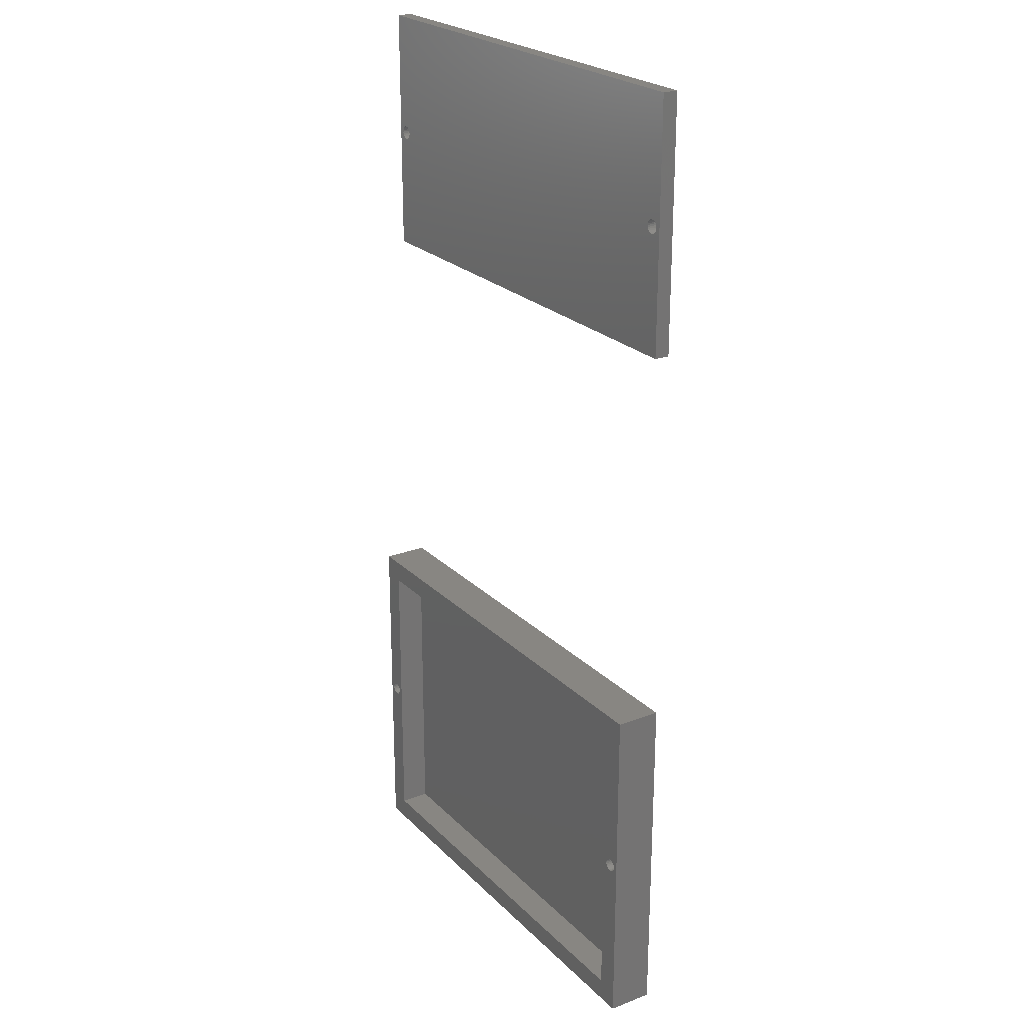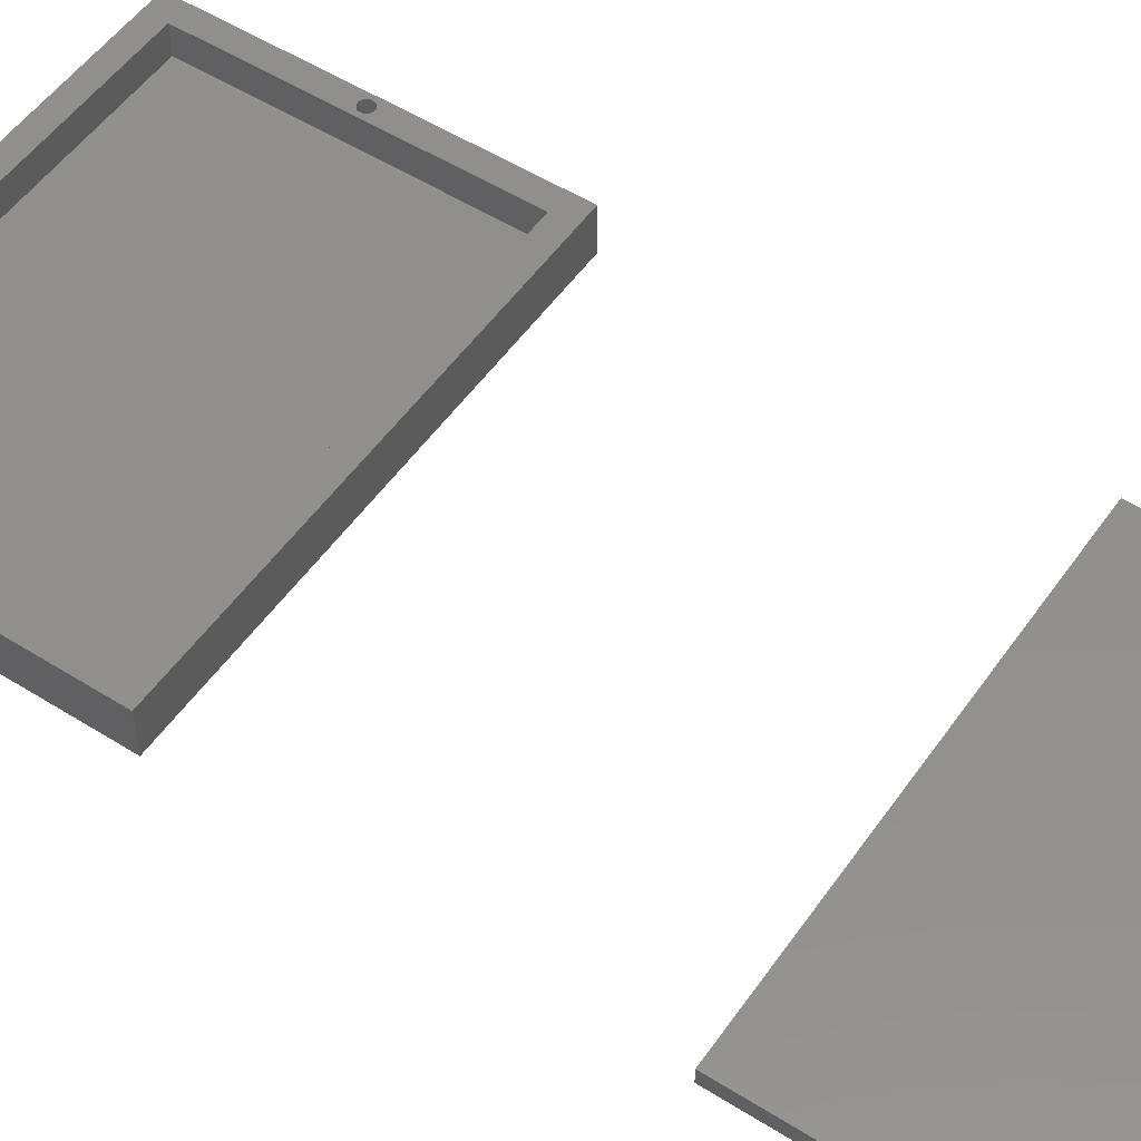
<metadata>
{"format":"stl","ext":"stl","renderer":"f3d","projection":"perspective","resolution":1024,"background":"white","views":[{"elev":23.7,"azim":57.5,"up":"+Y"},{"elev":52.6,"azim":124.1,"up":"+Z"}]}
</metadata>
<code>
# stl→obj: 408 verts, 824 faces
v 60.23 22.77 0
v 60.46 22.46 2
v 60.46 22.46 0
v 60.23 22.77 2
v 60.08 23.12 0
v 60.08 23.12 2
v 0.09598 23.88 2
v 0.09598 23.12 2
v 0.04646 23.5 2
v 0.2412 24.23 2
v 0.2412 22.77 2
v 0.4722 24.53 2
v 0.4722 22.47 2
v 0.6 23.5 2
v 0.6307 23.73 2
v 0.7732 24.76 2
v 0.7206 23.95 2
v 0.8636 24.14 2
v 1.124 24.9 2
v 1.05 24.28 2
v 1.267 24.37 2
v 1.5 24.95 2
v 1.5 24.4 2
v 1.876 24.9 2
v 1.733 24.37 2
v 1.95 24.28 2
v 2.227 24.76 2
v 2.136 24.14 2
v 2.279 23.95 2
v 2.528 24.53 2
v 2.369 23.73 2
v 2.4 23.5 2
v 0.6307 23.27 2
v 0.7732 22.24 2
v 0.7206 23.05 2
v 0.8636 22.86 2
v 1.124 22.1 2
v 1.05 22.72 2
v 1.267 22.63 2
v 1.5 22.05 2
v 1.5 22.6 2
v 1.733 22.63 2
v 1.876 22.1 2
v 1.95 22.72 2
v 2.227 22.24 2
v 2.136 22.86 2
v 2.279 23.05 2
v 2.528 22.47 2
v 2.369 23.27 2
v 2.759 24.23 2
v 2.759 22.77 2
v 2.904 23.88 2
v 2.904 23.12 2
v 2.954 23.5 2
v 0 0 6
v 0.6 23.5 6
v 0 46.5 6
v 3 3 6
v 63 0 6
v 0.6307 23.27 6
v 0.7206 23.05 6
v 0.8636 22.86 6
v 1.05 22.72 6
v 1.267 22.63 6
v 1.5 22.6 6
v 1.733 22.63 6
v 1.95 22.72 6
v 2.136 22.86 6
v 2.279 23.05 6
v 2.369 23.27 6
v 2.4 23.5 6
v 60 3 6
v 60.6 23.5 6
v 60 43.5 6
v 60.63 23.27 6
v 60.72 23.05 6
v 60.86 22.86 6
v 61.05 22.72 6
v 61.27 22.63 6
v 61.5 22.6 6
v 61.73 22.63 6
v 61.95 22.72 6
v 62.14 22.86 6
v 62.28 23.05 6
v 62.37 23.27 6
v 62.4 23.5 6
v 3 43.5 6
v 63 46.5 6
v 0.6307 23.73 6
v 0.7206 23.95 6
v 0.8636 24.14 6
v 1.05 24.28 6
v 1.267 24.37 6
v 1.5 24.4 6
v 1.733 24.37 6
v 1.95 24.28 6
v 2.136 24.14 6
v 2.279 23.95 6
v 2.369 23.73 6
v 60.63 23.73 6
v 60.72 23.95 6
v 60.86 24.14 6
v 61.05 24.28 6
v 61.27 24.37 6
v 61.5 24.4 6
v 61.73 24.37 6
v 61.95 24.28 6
v 62.14 24.14 6
v 62.28 23.95 6
v 62.37 23.73 6
v 63 46.5 0
v 63 0 0
v 0 0 0
v 0 46.5 0
v 3 43.5 2
v 60 43.5 2
v 3 3 2
v 60 3 2
v 60.6 23.5 2
v 60.63 23.27 2
v 60.72 23.05 2
v 60.86 22.86 2
v 61.05 22.72 2
v 61.27 22.63 2
v 61.5 22.6 2
v 61.73 22.63 2
v 61.95 22.72 2
v 62.14 22.86 2
v 62.28 23.05 2
v 62.37 23.27 2
v 62.4 23.5 2
v 62.37 23.73 2
v 62.28 23.95 2
v 62.14 24.14 2
v 61.95 24.28 2
v 61.73 24.37 2
v 61.5 24.4 2
v 61.27 24.37 2
v 61.05 24.28 2
v 60.86 24.14 2
v 60.72 23.95 2
v 60.63 23.73 2
v 0.04646 23.5 0
v 0.09598 23.88 0
v 0.2412 24.23 0
v 0.4722 24.53 0
v 0.7732 24.76 0
v 1.124 24.9 0
v 1.5 24.95 0
v 1.876 24.9 0
v 2.227 24.76 0
v 2.528 24.53 0
v 2.759 24.23 0
v 2.904 23.88 0
v 2.954 23.5 0
v 60.03 23.5 0
v 60.08 23.88 0
v 60.23 24.23 0
v 60.46 24.54 0
v 60.77 24.77 0
v 61.12 24.92 0
v 61.5 24.97 0
v 61.88 24.92 0
v 62.23 24.77 0
v 62.54 24.54 0
v 62.77 24.23 0
v 62.92 23.88 0
v 62.97 23.5 0
v 1.124 22.1 0
v 0.7732 22.24 0
v 0.4722 22.47 0
v 0.2412 22.77 0
v 0.09598 23.12 0
v 1.5 22.05 0
v 1.876 22.1 0
v 2.227 22.24 0
v 2.528 22.47 0
v 2.759 22.77 0
v 2.904 23.12 0
v 60.77 22.23 0
v 61.12 22.08 0
v 61.5 22.03 0
v 61.88 22.08 0
v 62.23 22.23 0
v 62.54 22.46 0
v 62.77 22.77 0
v 62.92 23.12 0
v 60.08 23.88 2
v 60.03 23.5 2
v 60.23 24.23 2
v 60.46 24.54 2
v 60.77 24.77 2
v 61.12 24.92 2
v 61.5 24.97 2
v 61.88 24.92 2
v 62.23 24.77 2
v 62.54 24.54 2
v 60.77 22.23 2
v 61.12 22.08 2
v 61.5 22.03 2
v 61.88 22.08 2
v 62.23 22.23 2
v 62.54 22.46 2
v 62.77 24.23 2
v 62.77 22.77 2
v 62.92 23.88 2
v 62.92 23.12 2
v 62.97 23.5 2
v 1.5 115.2 1
v 1.119 115.1 0
v 1.5 115.2 0
v 1.119 115.1 1
v 1.881 115.1 1
v 1.881 115.1 0
v 2.236 115 1
v 2.236 115 0
v 2.541 114.7 1
v 2.541 114.7 0
v 2.775 114.4 0
v 2.775 114.4 1
v 2.922 114.1 0
v 2.922 114.1 1
v 2.972 113.7 0
v 2.972 113.7 1
v 2.922 113.3 0
v 2.922 113.3 1
v 2.775 113 0
v 2.775 113 1
v 2.541 112.7 0
v 2.541 112.7 1
v 2.236 112.4 1
v 2.236 112.4 0
v 1.881 112.3 1
v 1.881 112.3 0
v 1.5 112.2 1
v 1.5 112.2 0
v 1.119 112.3 1
v 1.119 112.3 0
v 0.7641 112.4 1
v 0.7641 112.4 0
v 0.4593 112.7 1
v 0.4593 112.7 0
v 0.2254 113 0
v 0.2254 113 1
v 0.07838 113.3 0
v 0.07838 113.3 1
v 0.02823 113.7 0
v 0.02823 113.7 1
v 0.07838 114.1 0
v 0.07838 114.1 1
v 0.2254 114.4 0
v 0.2254 114.4 1
v 0.4593 114.7 0
v 0.4593 114.7 1
v 0.7641 115 1
v 0.7641 115 0
v 60.48 114.7 1
v 60.63 113.9 1
v 60.6 113.7 1
v 60.78 115 1
v 60.72 114.2 1
v 60.86 114.3 1
v 61.13 115.1 1
v 61.05 114.5 1
v 61.27 114.6 1
v 61.5 115.2 1
v 61.5 114.6 1
v 61.87 115.1 1
v 61.73 114.6 1
v 61.95 114.5 1
v 62.22 115 1
v 62.14 114.3 1
v 62.28 114.2 1
v 62.52 114.7 1
v 62.37 113.9 1
v 62.4 113.7 1
v 62.52 112.7 1
v 62.75 113 1
v 62.75 114.4 1
v 62.9 113.3 1
v 62.9 114.1 1
v 62.95 113.7 1
v 60.1 114.1 1
v 60.1 113.3 1
v 60.05 113.7 1
v 60.25 114.4 1
v 60.25 113 1
v 60.48 112.7 1
v 60.63 113.5 1
v 60.78 112.5 1
v 60.72 113.3 1
v 60.86 113.1 1
v 61.13 112.3 1
v 61.05 112.9 1
v 61.27 112.8 1
v 61.5 112.3 1
v 61.5 112.8 1
v 61.87 112.3 1
v 61.73 112.8 1
v 61.95 112.9 1
v 62.22 112.5 1
v 62.14 113.1 1
v 62.28 113.3 1
v 62.37 113.5 1
v 62.9 113.3 0
v 62.95 113.7 0
v 62.75 113 0
v 62.52 112.7 0
v 62.22 112.5 0
v 61.87 112.3 0
v 61.5 112.3 0
v 61.13 112.3 0
v 60.78 112.5 0
v 60.48 112.7 0
v 60.25 113 0
v 60.1 113.3 0
v 60.05 113.7 0
v 60.1 114.1 0
v 60.25 114.4 0
v 60.48 114.7 0
v 60.78 115 0
v 61.13 115.1 0
v 61.5 115.2 0
v 61.87 115.1 0
v 62.22 115 0
v 62.52 114.7 0
v 62.75 114.4 0
v 62.9 114.1 0
v 1.267 112.8 2
v 1.5 112.8 1
v 1.267 112.8 1
v 1.5 112.8 2
v 1.733 112.8 1
v 1.733 112.8 2
v 1.95 112.9 1
v 1.95 112.9 2
v 2.136 113.1 1
v 2.136 113.1 2
v 2.279 113.3 2
v 2.279 113.3 1
v 2.369 113.5 2
v 2.369 113.5 1
v 2.4 113.7 2
v 2.4 113.7 1
v 2.369 113.9 2
v 2.369 113.9 1
v 2.279 114.2 2
v 2.279 114.2 1
v 2.136 114.3 2
v 2.136 114.3 1
v 1.95 114.5 1
v 1.95 114.5 2
v 1.733 114.6 1
v 1.733 114.6 2
v 1.5 114.6 1
v 1.5 114.6 2
v 1.267 114.6 1
v 1.267 114.6 2
v 1.05 114.5 1
v 1.05 114.5 2
v 1.05 112.9 2
v 1.05 112.9 1
v 0.8636 113.1 2
v 0.8636 113.1 1
v 0.7206 113.3 1
v 0.7206 113.3 2
v 0.6307 113.5 1
v 0.6307 113.5 2
v 0.6 113.7 1
v 0.6 113.7 2
v 0.6307 113.9 1
v 0.6307 113.9 2
v 0.7206 114.2 1
v 0.7206 114.2 2
v 0.8636 114.3 1
v 0.8636 114.3 2
v 0 97.2 2
v 0 130.2 2
v 63 97.2 2
v 60.63 113.5 2
v 60.6 113.7 2
v 60.72 113.3 2
v 60.86 113.1 2
v 61.05 112.9 2
v 61.27 112.8 2
v 61.5 112.8 2
v 61.73 112.8 2
v 61.95 112.9 2
v 62.14 113.1 2
v 62.28 113.3 2
v 62.37 113.5 2
v 62.4 113.7 2
v 63 130.2 2
v 60.63 113.9 2
v 60.72 114.2 2
v 60.86 114.3 2
v 61.05 114.5 2
v 61.27 114.6 2
v 61.5 114.6 2
v 61.73 114.6 2
v 61.95 114.5 2
v 62.14 114.3 2
v 62.28 114.2 2
v 62.37 113.9 2
v 63 130.2 0
v 63 97.2 0
v 0 97.2 0
v 0 130.2 0
f 1 2 3
f 2 1 4
f 5 4 1
f 4 5 6
f 7 8 9
f 8 7 10
f 8 10 11
f 11 10 12
f 11 12 13
f 13 12 14
f 14 12 15
f 15 12 16
f 15 16 17
f 17 16 18
f 18 16 19
f 18 19 20
f 20 19 21
f 21 19 22
f 21 22 23
f 23 22 24
f 23 24 25
f 25 24 26
f 26 24 27
f 26 27 28
f 28 27 29
f 29 27 30
f 29 30 31
f 31 30 32
f 13 33 34
f 33 13 14
f 34 33 35
f 34 35 36
f 34 36 37
f 37 36 38
f 37 38 39
f 37 39 40
f 40 39 41
f 40 41 42
f 40 42 43
f 43 42 44
f 43 44 45
f 45 44 46
f 45 46 47
f 45 47 48
f 48 47 49
f 48 49 32
f 48 32 30
f 48 30 50
f 48 50 51
f 51 50 52
f 51 52 53
f 53 52 54
f 55 56 57
f 56 55 58
f 58 55 59
f 56 58 60
f 60 58 61
f 61 58 62
f 62 58 63
f 63 58 64
f 64 58 65
f 65 58 66
f 66 58 67
f 67 58 68
f 68 58 69
f 69 58 70
f 70 58 71
f 58 59 72
f 72 59 73
f 72 73 74
f 73 59 75
f 75 59 76
f 76 59 77
f 77 59 78
f 78 59 79
f 79 59 80
f 80 59 81
f 81 59 82
f 82 59 83
f 83 59 84
f 84 59 85
f 85 59 86
f 57 87 88
f 87 57 56
f 87 56 89
f 87 89 90
f 87 90 91
f 87 91 92
f 87 92 93
f 87 93 94
f 87 94 95
f 87 95 96
f 87 96 97
f 87 97 98
f 87 98 99
f 87 99 71
f 87 71 58
f 88 87 74
f 88 74 73
f 88 73 100
f 88 100 101
f 88 101 102
f 88 102 103
f 88 103 104
f 88 104 105
f 88 105 106
f 88 106 107
f 88 107 108
f 88 108 109
f 88 109 110
f 88 110 86
f 88 86 59
f 111 59 112
f 59 111 88
f 59 113 112
f 113 59 55
f 57 113 55
f 113 57 114
f 57 111 114
f 111 57 88
f 74 115 116
f 115 74 87
f 115 58 117
f 58 115 87
f 58 118 117
f 118 58 72
f 74 118 72
f 118 74 116
f 119 75 120
f 75 119 73
f 120 76 121
f 76 120 75
f 121 77 122
f 77 121 76
f 77 123 122
f 123 77 78
f 78 124 123
f 124 78 79
f 79 125 124
f 125 79 80
f 80 126 125
f 126 80 81
f 81 127 126
f 127 81 82
f 82 128 127
f 128 82 83
f 84 128 83
f 128 84 129
f 85 129 84
f 129 85 130
f 86 130 85
f 130 86 131
f 110 131 86
f 131 110 132
f 109 132 110
f 132 109 133
f 108 133 109
f 133 108 134
f 108 135 134
f 135 108 107
f 107 136 135
f 136 107 106
f 106 137 136
f 137 106 105
f 105 138 137
f 138 105 104
f 104 139 138
f 139 104 103
f 103 140 139
f 140 103 102
f 140 101 141
f 101 140 102
f 141 100 142
f 100 141 101
f 142 73 119
f 73 142 100
f 63 39 38
f 39 63 64
f 64 41 39
f 41 64 65
f 65 42 41
f 42 65 66
f 114 143 113
f 143 114 144
f 144 114 145
f 145 114 146
f 146 114 147
f 147 114 148
f 148 114 111
f 148 111 149
f 149 111 150
f 150 111 151
f 151 111 152
f 152 111 153
f 153 111 154
f 154 111 155
f 155 111 156
f 156 111 157
f 157 111 158
f 158 111 159
f 159 111 160
f 160 111 161
f 161 111 162
f 162 111 163
f 163 111 164
f 164 111 165
f 165 111 166
f 166 111 167
f 167 111 168
f 113 169 112
f 169 113 170
f 170 113 171
f 171 113 172
f 172 113 173
f 173 113 143
f 112 169 174
f 112 174 175
f 112 175 176
f 112 176 177
f 112 177 178
f 112 178 179
f 112 179 155
f 112 155 156
f 112 156 5
f 112 5 1
f 112 1 3
f 112 3 180
f 112 180 181
f 112 181 182
f 112 182 183
f 112 183 184
f 112 184 185
f 112 185 186
f 112 186 187
f 112 187 168
f 112 168 111
f 97 26 28
f 26 97 96
f 95 23 25
f 23 95 94
f 96 25 26
f 25 96 95
f 94 21 23
f 21 94 93
f 93 20 21
f 20 93 92
f 92 18 20
f 18 92 91
f 18 90 17
f 90 18 91
f 17 89 15
f 89 17 90
f 15 56 14
f 56 15 89
f 14 60 33
f 60 14 56
f 54 179 53
f 179 54 155
f 53 178 51
f 178 53 179
f 51 177 48
f 177 51 178
f 45 177 176
f 177 45 48
f 43 176 175
f 176 43 45
f 40 175 174
f 175 40 43
f 37 174 169
f 174 37 40
f 66 44 42
f 44 66 67
f 67 46 44
f 46 67 68
f 69 46 68
f 46 69 47
f 70 47 69
f 47 70 49
f 71 49 70
f 49 71 32
f 99 32 71
f 32 99 31
f 98 31 99
f 31 98 29
f 97 29 98
f 29 97 28
f 33 61 35
f 61 33 60
f 35 62 36
f 62 35 61
f 62 38 36
f 38 62 63
f 118 115 117
f 115 118 116
f 188 6 189
f 6 188 190
f 6 190 4
f 4 190 191
f 4 191 2
f 2 191 192
f 2 192 119
f 119 192 142
f 142 192 141
f 141 192 140
f 140 192 193
f 140 193 139
f 139 193 138
f 138 193 194
f 138 194 137
f 137 194 195
f 137 195 136
f 136 195 135
f 135 195 196
f 135 196 134
f 134 196 133
f 133 196 197
f 133 197 132
f 132 197 131
f 119 198 2
f 198 119 120
f 198 120 121
f 198 121 122
f 198 122 199
f 199 122 123
f 199 123 124
f 199 124 200
f 200 124 125
f 200 125 126
f 200 126 201
f 201 126 127
f 201 127 202
f 202 127 128
f 202 128 129
f 202 129 203
f 203 129 130
f 203 130 131
f 203 131 197
f 203 197 204
f 203 204 205
f 205 204 206
f 205 206 207
f 207 206 208
f 156 6 5
f 6 156 189
f 157 189 156
f 189 157 188
f 158 188 157
f 188 158 190
f 159 190 158
f 190 159 191
f 192 159 160
f 159 192 191
f 193 160 161
f 160 193 192
f 194 161 162
f 161 194 193
f 195 162 163
f 162 195 194
f 196 163 164
f 163 196 195
f 197 164 165
f 164 197 196
f 197 166 204
f 166 197 165
f 204 167 206
f 167 204 166
f 206 168 208
f 168 206 167
f 208 187 207
f 187 208 168
f 207 186 205
f 186 207 187
f 205 185 203
f 185 205 186
f 202 185 184
f 185 202 203
f 201 184 183
f 184 201 202
f 200 183 182
f 183 200 201
f 199 182 181
f 182 199 200
f 198 181 180
f 181 198 199
f 2 180 3
f 180 2 198
f 34 169 170
f 169 34 37
f 13 170 171
f 170 13 34
f 172 13 171
f 13 172 11
f 173 11 172
f 11 173 8
f 143 8 173
f 8 143 9
f 144 9 143
f 9 144 7
f 145 7 144
f 7 145 10
f 146 10 145
f 10 146 12
f 16 146 147
f 146 16 12
f 19 147 148
f 147 19 16
f 22 148 149
f 148 22 19
f 24 149 150
f 149 24 22
f 27 150 151
f 150 27 24
f 30 151 152
f 151 30 27
f 30 153 50
f 153 30 152
f 50 154 52
f 154 50 153
f 52 155 54
f 155 52 154
f 209 210 211
f 210 209 212
f 213 211 214
f 211 213 209
f 215 214 216
f 214 215 213
f 217 216 218
f 216 217 215
f 217 219 220
f 219 217 218
f 220 221 222
f 221 220 219
f 222 223 224
f 223 222 221
f 224 225 226
f 225 224 223
f 226 227 228
f 227 226 225
f 228 229 230
f 229 228 227
f 231 229 232
f 229 231 230
f 233 232 234
f 232 233 231
f 235 234 236
f 234 235 233
f 237 236 238
f 236 237 235
f 239 238 240
f 238 239 237
f 241 240 242
f 240 241 239
f 243 241 242
f 241 243 244
f 245 244 243
f 244 245 246
f 247 246 245
f 246 247 248
f 249 248 247
f 248 249 250
f 251 250 249
f 250 251 252
f 253 252 251
f 252 253 254
f 255 253 256
f 253 255 254
f 212 256 210
f 256 212 255
f 257 258 259
f 258 257 260
f 258 260 261
f 261 260 262
f 262 260 263
f 262 263 264
f 264 263 265
f 265 263 266
f 265 266 267
f 267 266 268
f 267 268 269
f 269 268 270
f 270 268 271
f 270 271 272
f 272 271 273
f 273 271 274
f 273 274 275
f 275 274 276
f 276 274 277
f 277 274 278
f 278 274 279
f 278 279 280
f 280 279 281
f 280 281 282
f 283 284 285
f 284 283 286
f 284 286 287
f 287 286 288
f 288 286 257
f 288 257 259
f 288 259 289
f 288 289 290
f 290 289 291
f 290 291 292
f 290 292 293
f 293 292 294
f 293 294 295
f 293 295 296
f 296 295 297
f 296 297 298
f 298 297 299
f 298 299 300
f 298 300 301
f 301 300 302
f 301 302 303
f 301 303 277
f 277 303 304
f 277 304 276
f 282 305 280
f 305 282 306
f 280 307 278
f 307 280 305
f 278 308 277
f 308 278 307
f 301 308 309
f 308 301 277
f 298 309 310
f 309 298 301
f 296 310 311
f 310 296 298
f 293 311 312
f 311 293 296
f 290 312 313
f 312 290 293
f 288 313 314
f 313 288 290
f 315 288 314
f 288 315 287
f 316 287 315
f 287 316 284
f 317 284 316
f 284 317 285
f 318 285 317
f 285 318 283
f 319 283 318
f 283 319 286
f 320 286 319
f 286 320 257
f 260 320 321
f 320 260 257
f 263 321 322
f 321 263 260
f 266 322 323
f 322 266 263
f 268 323 324
f 323 268 266
f 271 324 325
f 324 271 268
f 274 325 326
f 325 274 271
f 274 327 279
f 327 274 326
f 279 328 281
f 328 279 327
f 281 306 282
f 306 281 328
f 329 330 331
f 330 329 332
f 332 333 330
f 333 332 334
f 334 335 333
f 335 334 336
f 336 337 335
f 337 336 338
f 339 337 338
f 337 339 340
f 341 340 339
f 340 341 342
f 343 342 341
f 342 343 344
f 345 344 343
f 344 345 346
f 347 346 345
f 346 347 348
f 349 348 347
f 348 349 350
f 349 351 350
f 351 349 352
f 352 353 351
f 353 352 354
f 354 355 353
f 355 354 356
f 356 357 355
f 357 356 358
f 358 359 357
f 359 358 360
f 361 331 362
f 331 361 329
f 363 362 364
f 362 363 361
f 365 363 364
f 363 365 366
f 367 366 365
f 366 367 368
f 369 368 367
f 368 369 370
f 371 370 369
f 370 371 372
f 373 372 371
f 372 373 374
f 360 375 359
f 375 360 376
f 375 374 373
f 374 375 376
f 377 370 378
f 370 377 368
f 368 377 366
f 366 377 363
f 363 377 361
f 361 377 329
f 329 377 379
f 329 379 332
f 332 379 334
f 334 379 336
f 336 379 338
f 338 379 339
f 339 379 341
f 341 379 343
f 343 379 380
f 343 380 381
f 380 379 382
f 382 379 383
f 383 379 384
f 384 379 385
f 385 379 386
f 386 379 387
f 387 379 388
f 388 379 389
f 389 379 390
f 390 379 391
f 391 379 392
f 378 358 393
f 358 378 360
f 360 378 376
f 376 378 374
f 374 378 372
f 372 378 370
f 393 358 356
f 393 356 354
f 393 354 352
f 393 352 349
f 393 349 347
f 393 347 345
f 393 345 343
f 393 343 394
f 394 343 381
f 393 394 395
f 393 395 396
f 393 396 397
f 393 397 398
f 393 398 399
f 393 399 400
f 393 400 401
f 393 401 402
f 393 402 403
f 393 403 404
f 393 404 392
f 393 392 379
f 250 246 248
f 246 250 252
f 246 252 244
f 244 252 254
f 244 254 241
f 241 254 255
f 241 255 369
f 369 255 371
f 371 255 373
f 373 255 375
f 375 255 212
f 375 212 359
f 359 212 357
f 357 212 209
f 357 209 355
f 355 209 213
f 355 213 353
f 353 213 351
f 351 213 215
f 351 215 350
f 350 215 348
f 348 215 217
f 348 217 346
f 346 217 344
f 369 239 241
f 239 369 367
f 239 367 365
f 239 365 364
f 239 364 237
f 237 364 362
f 237 362 331
f 237 331 235
f 235 331 330
f 235 330 333
f 235 333 233
f 233 333 335
f 233 335 231
f 231 335 337
f 231 337 340
f 231 340 230
f 230 340 342
f 230 342 344
f 230 344 217
f 230 217 220
f 230 220 228
f 228 220 222
f 228 222 226
f 226 222 224
f 405 379 406
f 379 405 393
f 379 407 406
f 407 379 377
f 378 407 377
f 407 378 408
f 378 405 408
f 405 378 393
f 291 383 292
f 383 291 382
f 383 294 292
f 294 383 384
f 384 295 294
f 295 384 385
f 385 297 295
f 297 385 386
f 386 299 297
f 299 386 387
f 387 300 299
f 300 387 388
f 388 302 300
f 302 388 389
f 390 302 389
f 302 390 303
f 391 303 390
f 303 391 304
f 392 304 391
f 304 392 276
f 404 276 392
f 276 404 275
f 403 275 404
f 275 403 273
f 402 273 403
f 273 402 272
f 402 270 272
f 270 402 401
f 401 269 270
f 269 401 400
f 400 267 269
f 267 400 399
f 399 265 267
f 265 399 398
f 398 264 265
f 264 398 397
f 397 262 264
f 262 397 396
f 262 395 261
f 395 262 396
f 261 394 258
f 394 261 395
f 258 381 259
f 381 258 394
f 259 380 289
f 380 259 381
f 289 382 291
f 382 289 380
f 408 247 407
f 247 408 249
f 249 408 251
f 251 408 253
f 253 408 256
f 256 408 210
f 210 408 405
f 210 405 211
f 211 405 214
f 214 405 216
f 216 405 218
f 218 405 219
f 219 405 221
f 221 405 223
f 223 405 318
f 223 318 317
f 318 405 319
f 319 405 320
f 320 405 321
f 321 405 322
f 322 405 323
f 323 405 324
f 324 405 325
f 325 405 326
f 326 405 327
f 327 405 328
f 328 405 306
f 407 238 406
f 238 407 240
f 240 407 242
f 242 407 243
f 243 407 245
f 245 407 247
f 406 238 236
f 406 236 234
f 406 234 232
f 406 232 229
f 406 229 227
f 406 227 225
f 406 225 223
f 406 223 316
f 316 223 317
f 406 316 315
f 406 315 314
f 406 314 313
f 406 313 312
f 406 312 311
f 406 311 310
f 406 310 309
f 406 309 308
f 406 308 307
f 406 307 305
f 406 305 306
f 406 306 405

</code>
